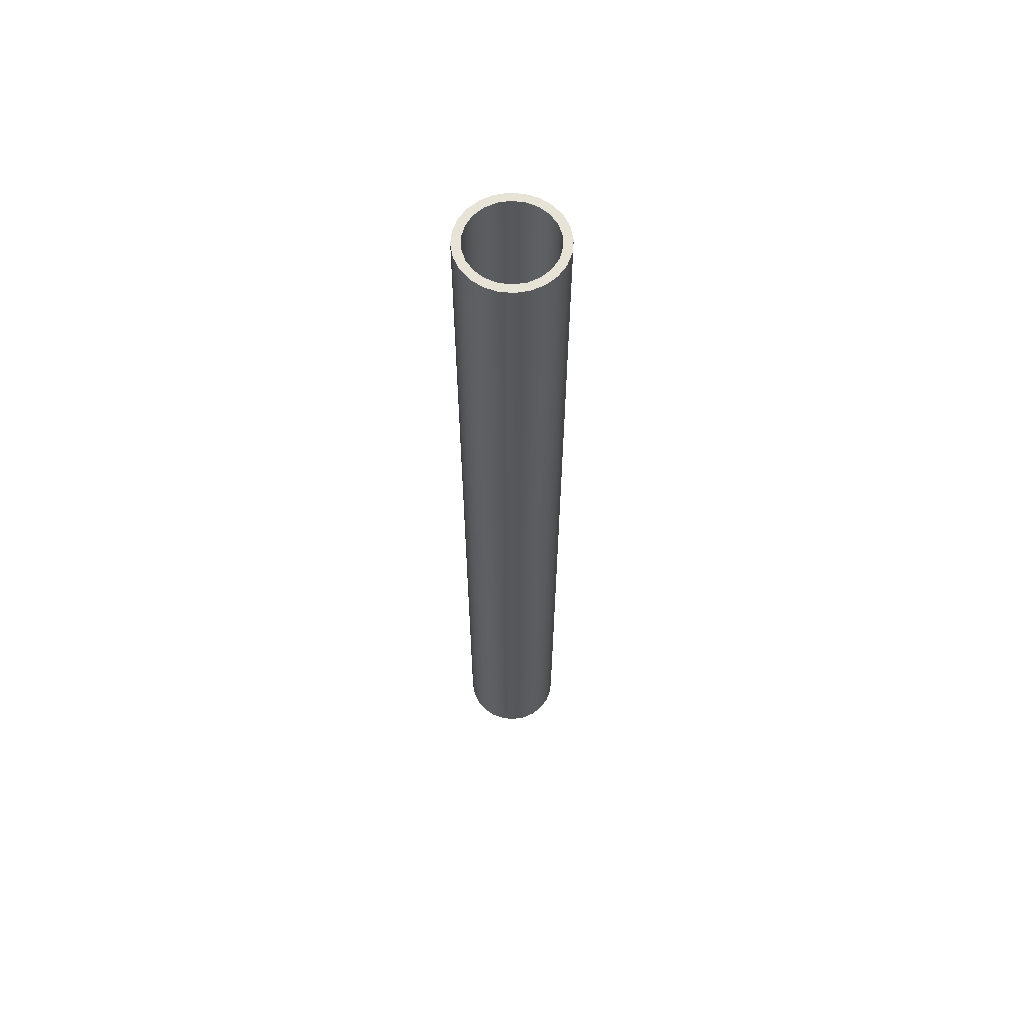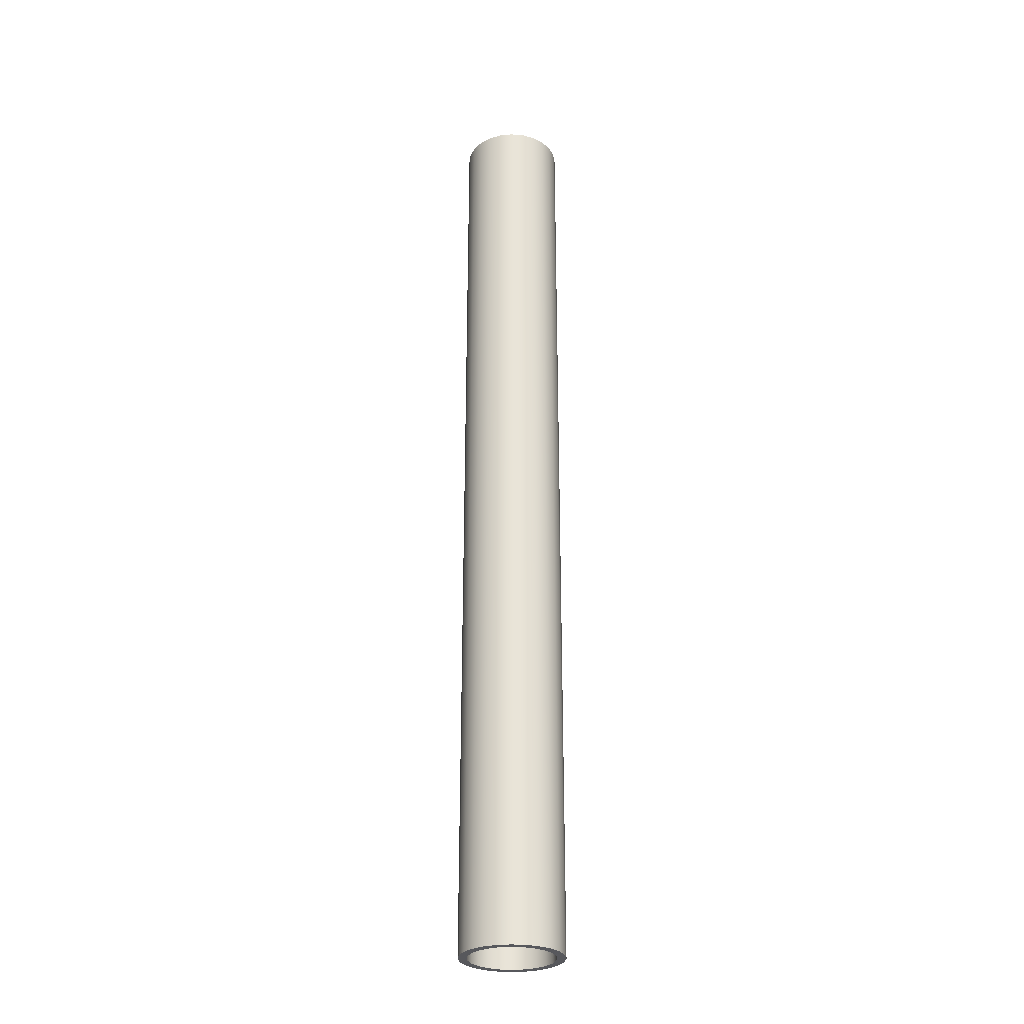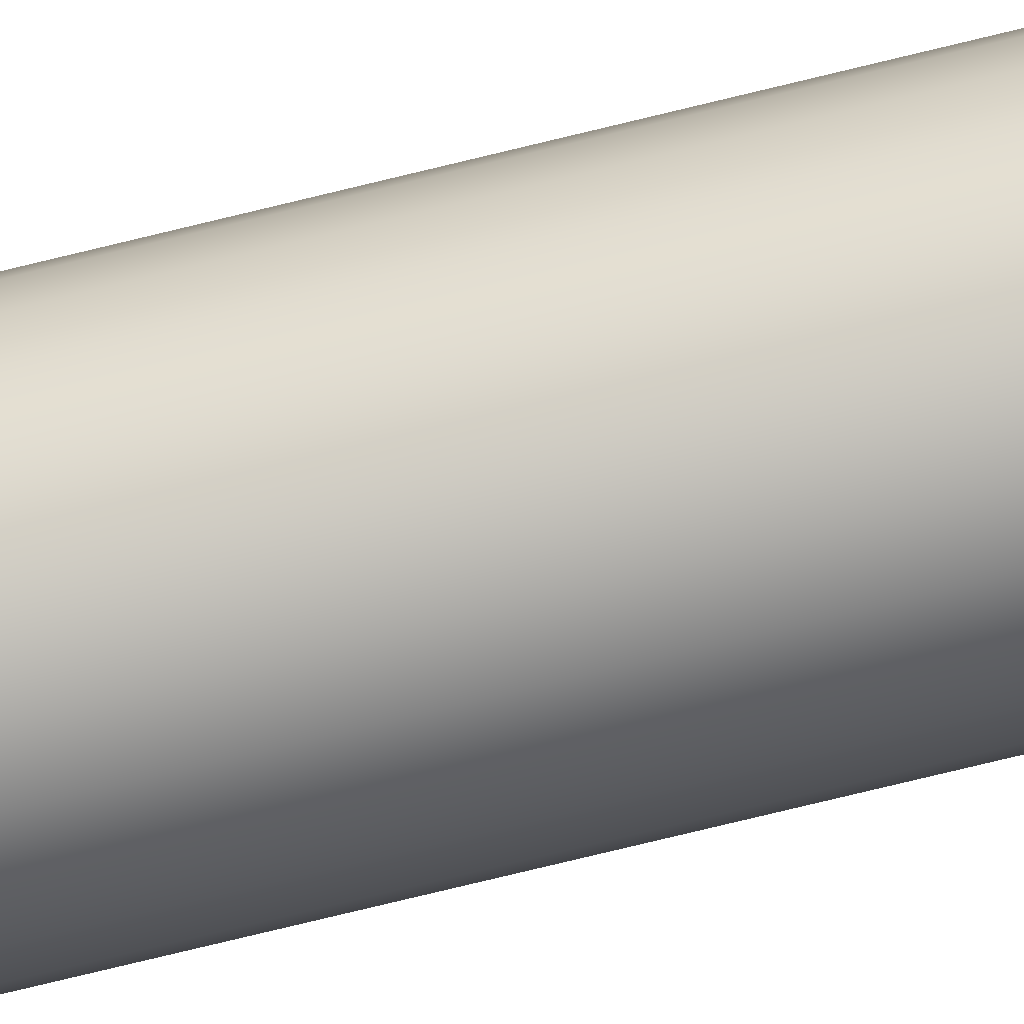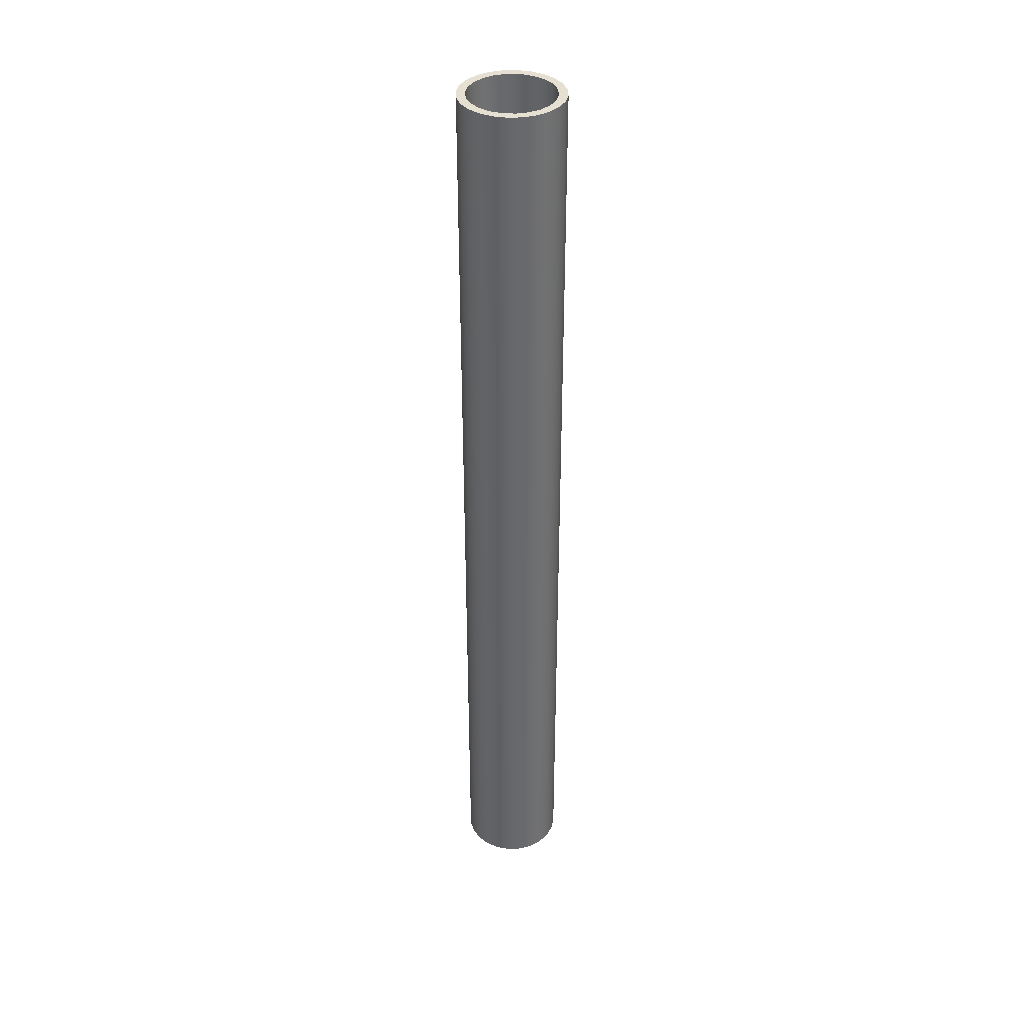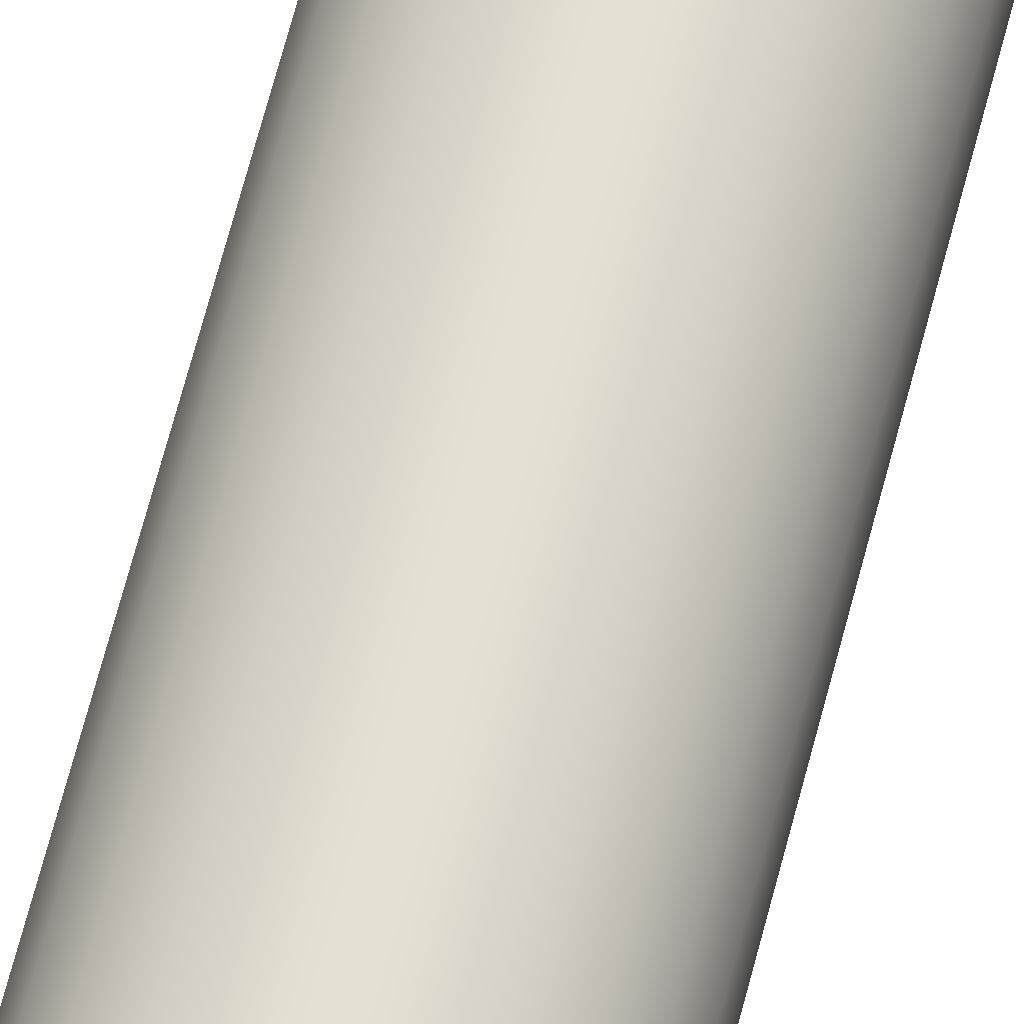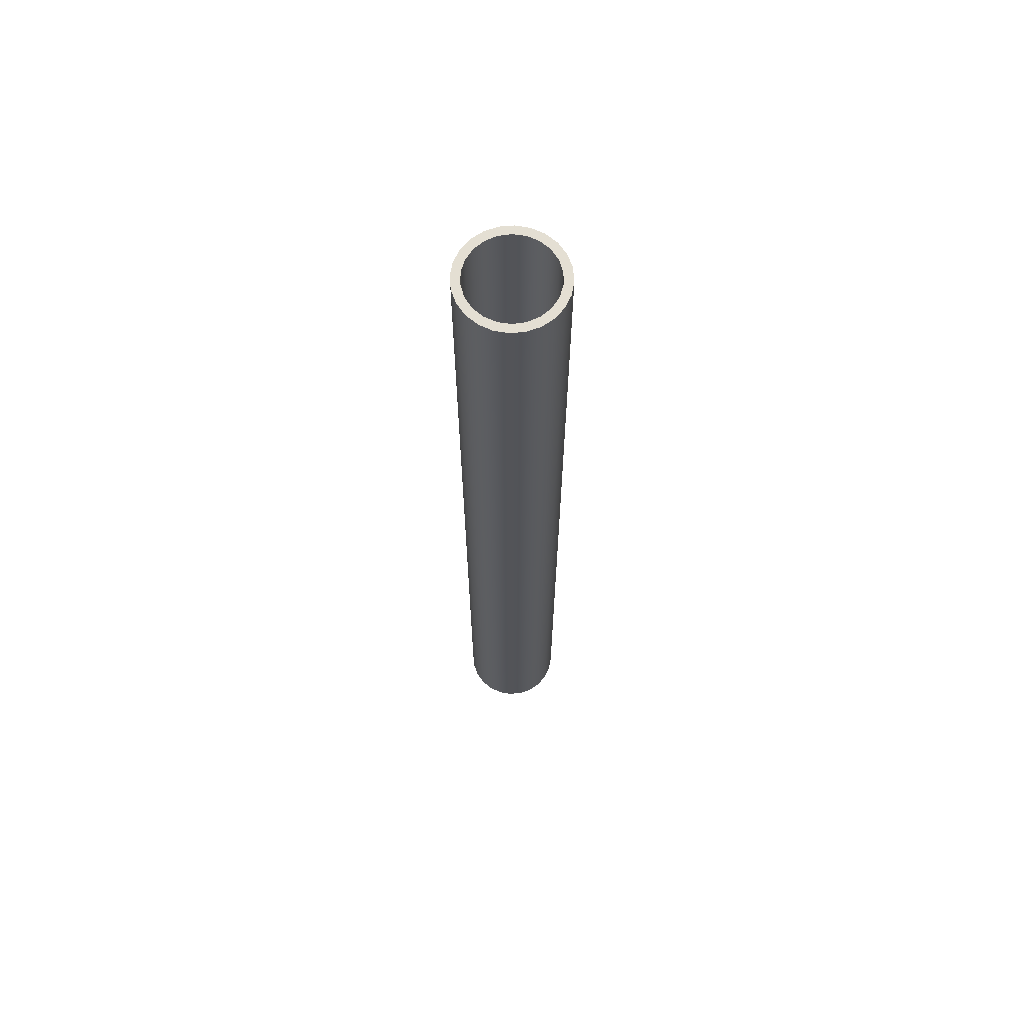
<metadata>
{"format":"obj","ext":"obj","renderer":"f3d","projection":"perspective","resolution":1024,"background":"white","views":[{"elev":62.1,"azim":72.7,"up":"+Y"},{"elev":-28.6,"azim":90.6,"up":"+Y"},{"elev":-75.6,"azim":103.7,"up":"+Z"},{"elev":37.7,"azim":-160.1,"up":"+Y"},{"elev":65.3,"azim":14.4,"up":"+Z"},{"elev":66.4,"azim":122.8,"up":"+Y"}]}
</metadata>
<code>
v 0.125 0 -1.531e-17
v 0.1199 0 0.03522
v 0.1052 0 0.06758
v 0.08186 0 0.09447
v 0.05193 0 0.1137
v 0.01779 0 0.1237
v -0.01779 0 0.1237
v -0.05193 0 0.1137
v -0.08186 0 0.09447
v -0.1052 0 0.06758
v -0.1199 0 0.03522
v -0.125 0 0
v -0.1199 0 -0.03522
v -0.1052 0 -0.06758
v -0.08186 0 -0.09447
v -0.05193 0 -0.1137
v -0.01779 0 -0.1237
v 0.01779 0 -0.1237
v 0.05193 0 -0.1137
v 0.08186 0 -0.09447
v 0.1052 0 -0.06758
v 0.1199 0 -0.03522
v 0.125 2.8 -1.531e-17
v 0.1199 2.8 -0.03522
v 0.1052 2.8 -0.06758
v 0.08186 2.8 -0.09447
v 0.05193 2.8 -0.1137
v 0.01779 2.8 -0.1237
v -0.01779 2.8 -0.1237
v -0.05193 2.8 -0.1137
v -0.08186 2.8 -0.09447
v -0.1052 2.8 -0.06758
v -0.1199 2.8 -0.03522
v -0.125 2.8 0
v -0.1199 2.8 0.03522
v -0.1052 2.8 0.06758
v -0.08186 2.8 0.09447
v -0.05193 2.8 0.1137
v -0.01779 2.8 0.1237
v 0.01779 2.8 0.1237
v 0.05193 2.8 0.1137
v 0.08186 2.8 0.09447
v 0.1052 2.8 0.06758
v 0.1199 2.8 0.03522
v 0.125 0 -1.531e-17
v 0.125 2.8 -1.531e-17
v -0.15 2.8 1.837e-17
v -0.1449 2.8 -0.03882
v -0.1299 2.8 -0.075
v -0.1061 2.8 -0.1061
v -0.075 2.8 -0.1299
v -0.03882 2.8 -0.1449
v 9.185e-18 2.8 -0.15
v 0.03882 2.8 -0.1449
v 0.075 2.8 -0.1299
v 0.1061 2.8 -0.1061
v 0.1299 2.8 -0.075
v 0.1449 2.8 -0.03882
v 0.15 2.8 0
v 0.1449 2.8 0.03882
v 0.1299 2.8 0.075
v 0.1061 2.8 0.1061
v 0.075 2.8 0.1299
v 0.03882 2.8 0.1449
v 9.185e-18 2.8 0.15
v -0.03882 2.8 0.1449
v -0.075 2.8 0.1299
v -0.1061 2.8 0.1061
v -0.1299 2.8 0.075
v -0.1449 2.8 0.03882
v -0.15 0 1.837e-17
v -0.1449 0 0.03882
v -0.1299 0 0.075
v -0.1061 0 0.1061
v -0.075 0 0.1299
v -0.03882 0 0.1449
v 9.185e-18 0 0.15
v 0.03882 0 0.1449
v 0.075 0 0.1299
v 0.1061 0 0.1061
v 0.1299 0 0.075
v 0.1449 0 0.03882
v 0.15 0 0
v 0.1449 0 -0.03882
v 0.1299 0 -0.075
v 0.1061 0 -0.1061
v 0.075 0 -0.1299
v 0.03882 0 -0.1449
v 9.185e-18 0 -0.15
v -0.03882 0 -0.1449
v -0.075 0 -0.1299
v -0.1061 0 -0.1061
v -0.1299 0 -0.075
v -0.1449 0 -0.03882
v -0.15 0 1.837e-17
v -0.15 2.8 1.837e-17
v 0.125 2.8 -1.531e-17
v 0.1199 2.8 0.03522
v 0.1052 2.8 0.06758
v 0.08186 2.8 0.09447
v 0.05193 2.8 0.1137
v 0.01779 2.8 0.1237
v -0.01779 2.8 0.1237
v -0.05193 2.8 0.1137
v -0.08186 2.8 0.09447
v -0.1052 2.8 0.06758
v -0.1199 2.8 0.03522
v -0.125 2.8 0
v -0.1199 2.8 -0.03522
v -0.1052 2.8 -0.06758
v -0.08186 2.8 -0.09447
v -0.05193 2.8 -0.1137
v -0.01779 2.8 -0.1237
v 0.01779 2.8 -0.1237
v 0.05193 2.8 -0.1137
v 0.08186 2.8 -0.09447
v 0.1052 2.8 -0.06758
v 0.1199 2.8 -0.03522
v -0.15 2.8 1.837e-17
v -0.1449 2.8 0.03882
v -0.1299 2.8 0.075
v -0.1061 2.8 0.1061
v -0.075 2.8 0.1299
v -0.03882 2.8 0.1449
v 9.185e-18 2.8 0.15
v 0.03882 2.8 0.1449
v 0.075 2.8 0.1299
v 0.1061 2.8 0.1061
v 0.1299 2.8 0.075
v 0.1449 2.8 0.03882
v 0.15 2.8 0
v 0.1449 2.8 -0.03882
v 0.1299 2.8 -0.075
v 0.1061 2.8 -0.1061
v 0.075 2.8 -0.1299
v 0.03882 2.8 -0.1449
v 9.185e-18 2.8 -0.15
v -0.03882 2.8 -0.1449
v -0.075 2.8 -0.1299
v -0.1061 2.8 -0.1061
v -0.1299 2.8 -0.075
v -0.1449 2.8 -0.03882
v 0.125 0 -1.531e-17
v 0.1199 0 -0.03522
v 0.1052 0 -0.06758
v 0.08186 0 -0.09447
v 0.05193 0 -0.1137
v 0.01779 0 -0.1237
v -0.01779 0 -0.1237
v -0.05193 0 -0.1137
v -0.08186 0 -0.09447
v -0.1052 0 -0.06758
v -0.1199 0 -0.03522
v -0.125 0 0
v -0.1199 0 0.03522
v -0.1052 0 0.06758
v -0.08186 0 0.09447
v -0.05193 0 0.1137
v -0.01779 0 0.1237
v 0.01779 0 0.1237
v 0.05193 0 0.1137
v 0.08186 0 0.09447
v 0.1052 0 0.06758
v 0.1199 0 0.03522
v -0.15 0 1.837e-17
v -0.1449 0 -0.03882
v -0.1299 0 -0.075
v -0.1061 0 -0.1061
v -0.075 0 -0.1299
v -0.03882 0 -0.1449
v 9.185e-18 0 -0.15
v 0.03882 0 -0.1449
v 0.075 0 -0.1299
v 0.1061 0 -0.1061
v 0.1299 0 -0.075
v 0.1449 0 -0.03882
v 0.15 0 0
v 0.1449 0 0.03882
v 0.1299 0 0.075
v 0.1061 0 0.1061
v 0.075 0 0.1299
v 0.03882 0 0.1449
v 9.185e-18 0 0.15
v -0.03882 0 0.1449
v -0.075 0 0.1299
v -0.1061 0 0.1061
v -0.1299 0 0.075
v -0.1449 0 0.03882
g b1aff7e6-e326-11ea-9734-54bf646e7e1f
f 2 44 1
f 1 44 46
f 45 23 22
f 22 23 24
f 22 24 21
f 21 24 25
f 21 25 20
f 20 25 26
f 20 26 19
f 19 26 27
f 19 27 18
f 18 27 28
f 18 28 17
f 17 28 29
f 17 29 16
f 16 29 30
f 16 30 15
f 15 30 31
f 15 31 14
f 14 31 32
f 14 32 13
f 13 32 33
f 13 33 12
f 12 33 34
f 12 34 11
f 11 34 35
f 11 35 10
f 10 35 36
f 10 36 9
f 9 36 37
f 9 37 8
f 8 37 38
f 8 38 7
f 7 38 39
f 7 39 6
f 6 39 40
f 6 40 5
f 5 40 41
f 5 41 4
f 4 41 42
f 4 42 3
f 3 42 43
f 3 43 2
f 2 43 44
g b18eb4e8-e326-11ea-99f3-54bf646e7e1f
f 48 94 47
f 47 94 95
f 96 71 70
f 70 71 72
f 70 72 69
f 69 72 73
f 69 73 68
f 68 73 74
f 68 74 67
f 67 74 75
f 67 75 66
f 66 75 76
f 66 76 65
f 65 76 77
f 65 77 64
f 64 77 78
f 64 78 63
f 63 78 79
f 63 79 62
f 62 79 80
f 62 80 61
f 61 80 81
f 61 81 60
f 60 81 82
f 60 82 59
f 59 82 83
f 59 83 58
f 58 83 84
f 58 84 57
f 57 84 85
f 57 85 56
f 56 85 86
f 56 86 55
f 55 86 87
f 55 87 54
f 54 87 88
f 54 88 53
f 53 88 89
f 53 89 52
f 52 89 90
f 52 90 51
f 51 90 91
f 51 91 50
f 50 91 92
f 50 92 49
f 49 92 93
f 49 93 48
f 48 93 94
g b18f299a-e326-11ea-9a1a-54bf646e7e1f
f 98 130 97
f 97 130 131
f 97 131 132
f 130 98 129
f 129 98 99
f 129 99 128
f 128 99 100
f 128 100 127
f 127 100 101
f 127 101 126
f 126 101 102
f 126 102 125
f 125 102 103
f 125 103 124
f 124 103 104
f 124 104 123
f 123 104 105
f 123 105 122
f 122 105 106
f 122 106 121
f 121 106 107
f 121 107 120
f 120 107 108
f 120 108 119
f 119 108 142
f 142 108 109
f 142 109 141
f 141 109 110
f 141 110 140
f 140 110 111
f 140 111 139
f 139 111 112
f 139 112 138
f 138 112 113
f 138 113 137
f 137 113 114
f 137 114 136
f 136 114 115
f 136 115 135
f 135 115 116
f 135 116 134
f 134 116 117
f 134 117 133
f 133 117 118
f 133 118 132
f 132 118 97
g b18f7826-e326-11ea-b77a-54bf646e7e1f
f 144 176 143
f 143 176 177
f 143 177 178
f 176 144 175
f 175 144 145
f 175 145 174
f 174 145 146
f 174 146 173
f 173 146 147
f 173 147 172
f 172 147 148
f 172 148 171
f 171 148 149
f 171 149 170
f 170 149 150
f 170 150 169
f 169 150 151
f 169 151 168
f 168 151 152
f 168 152 167
f 167 152 153
f 167 153 166
f 166 153 154
f 166 154 165
f 165 154 188
f 188 154 155
f 188 155 187
f 187 155 156
f 187 156 186
f 186 156 157
f 186 157 185
f 185 157 158
f 185 158 184
f 184 158 159
f 184 159 183
f 183 159 160
f 183 160 182
f 182 160 161
f 182 161 181
f 181 161 162
f 181 162 180
f 180 162 163
f 180 163 179
f 179 163 164
f 179 164 178
f 178 164 143

</code>
